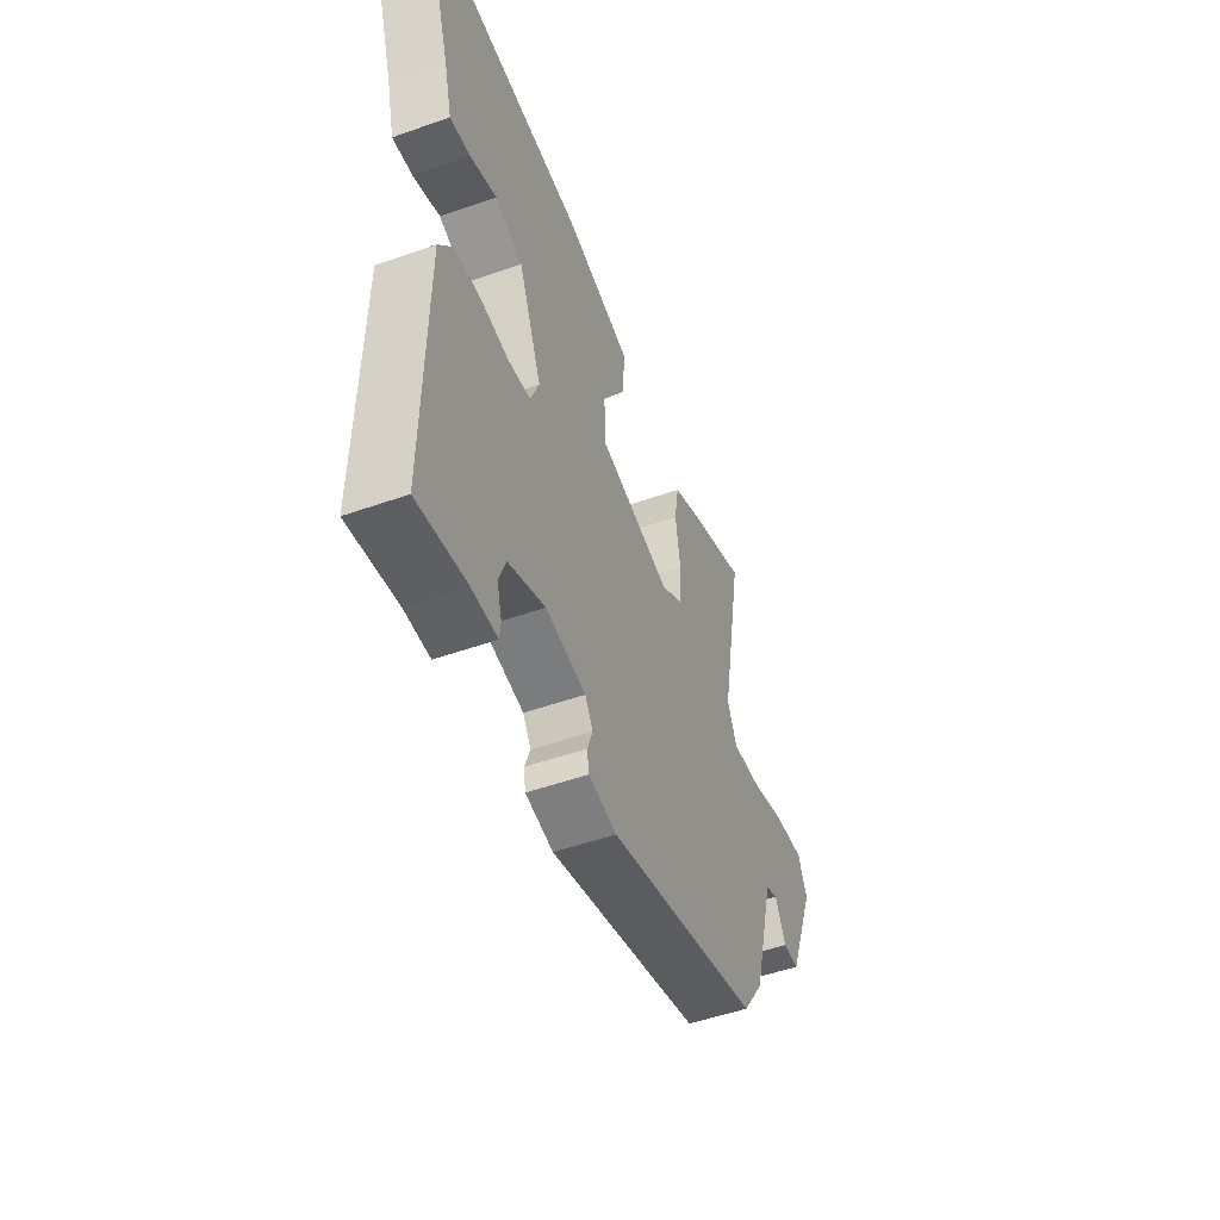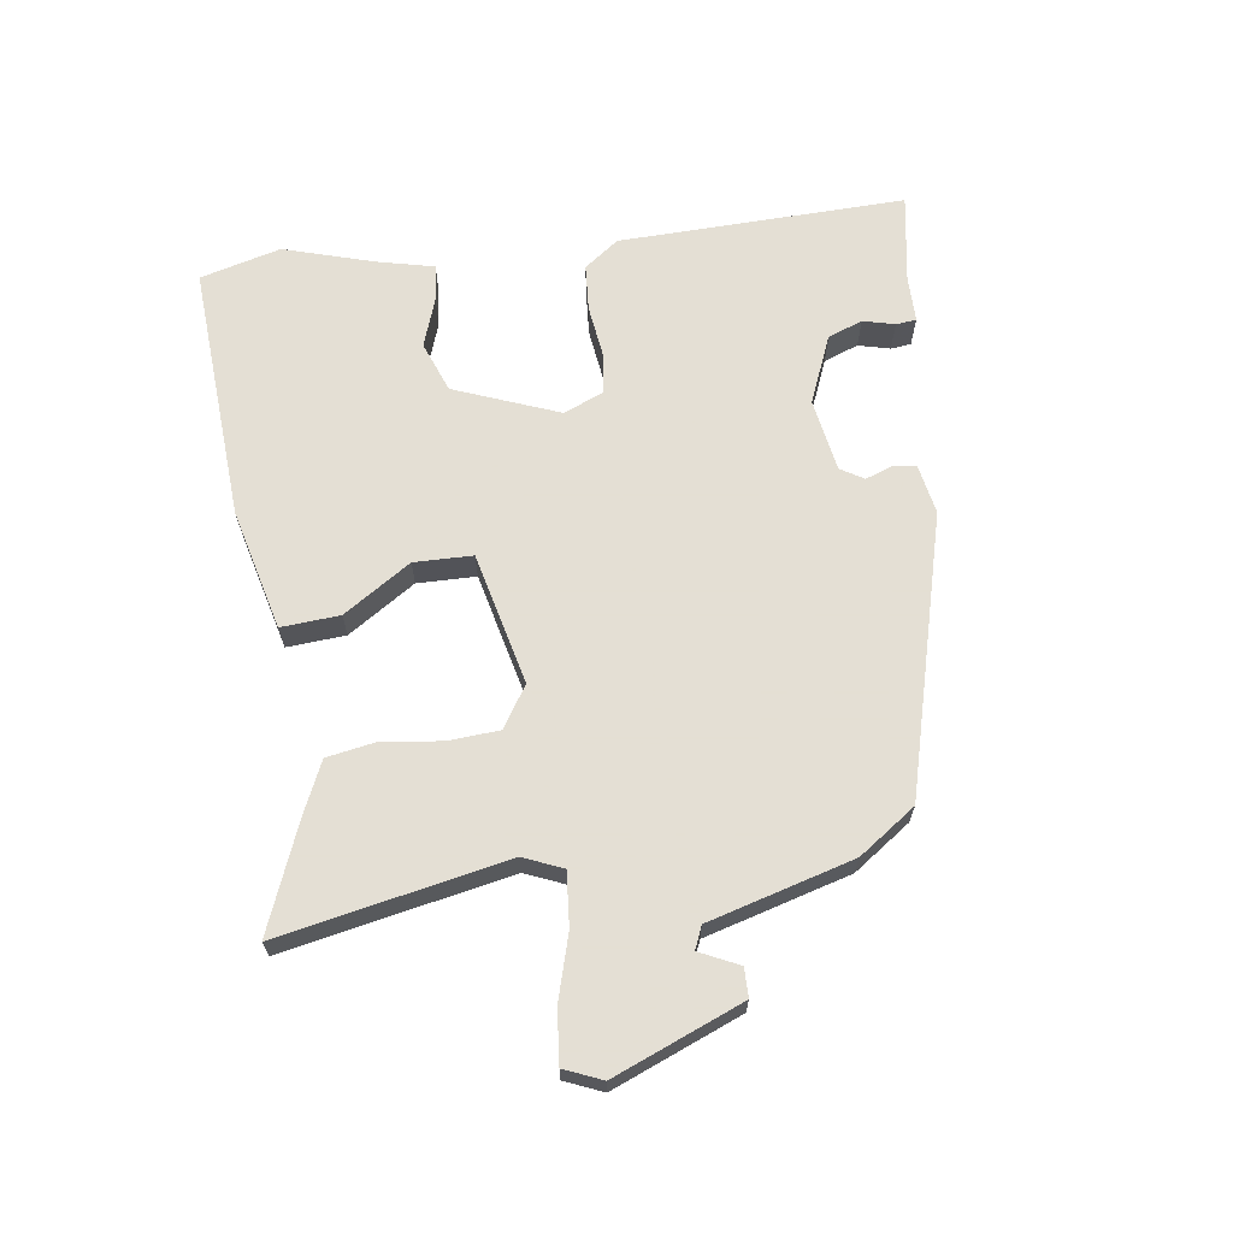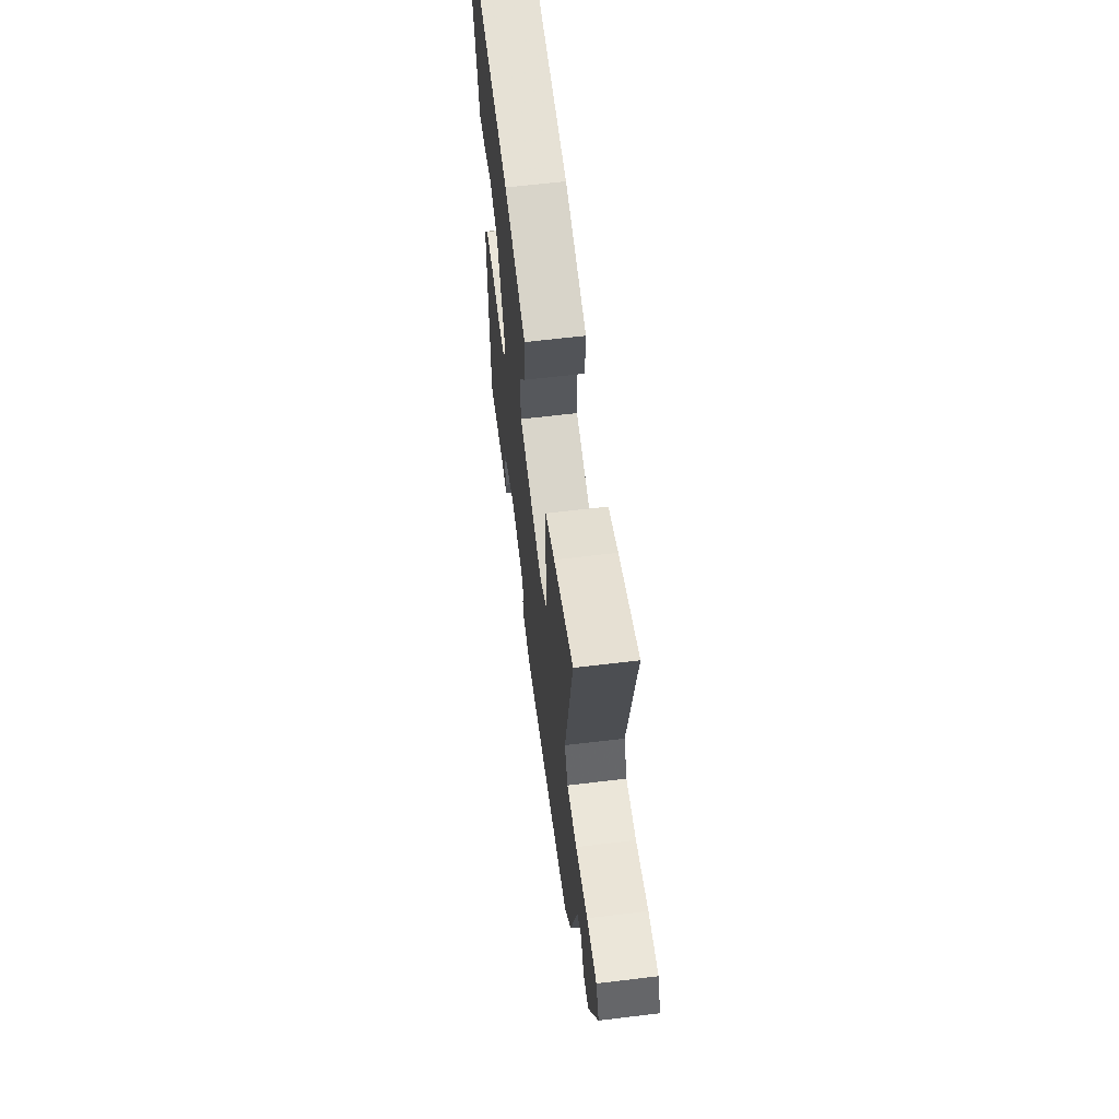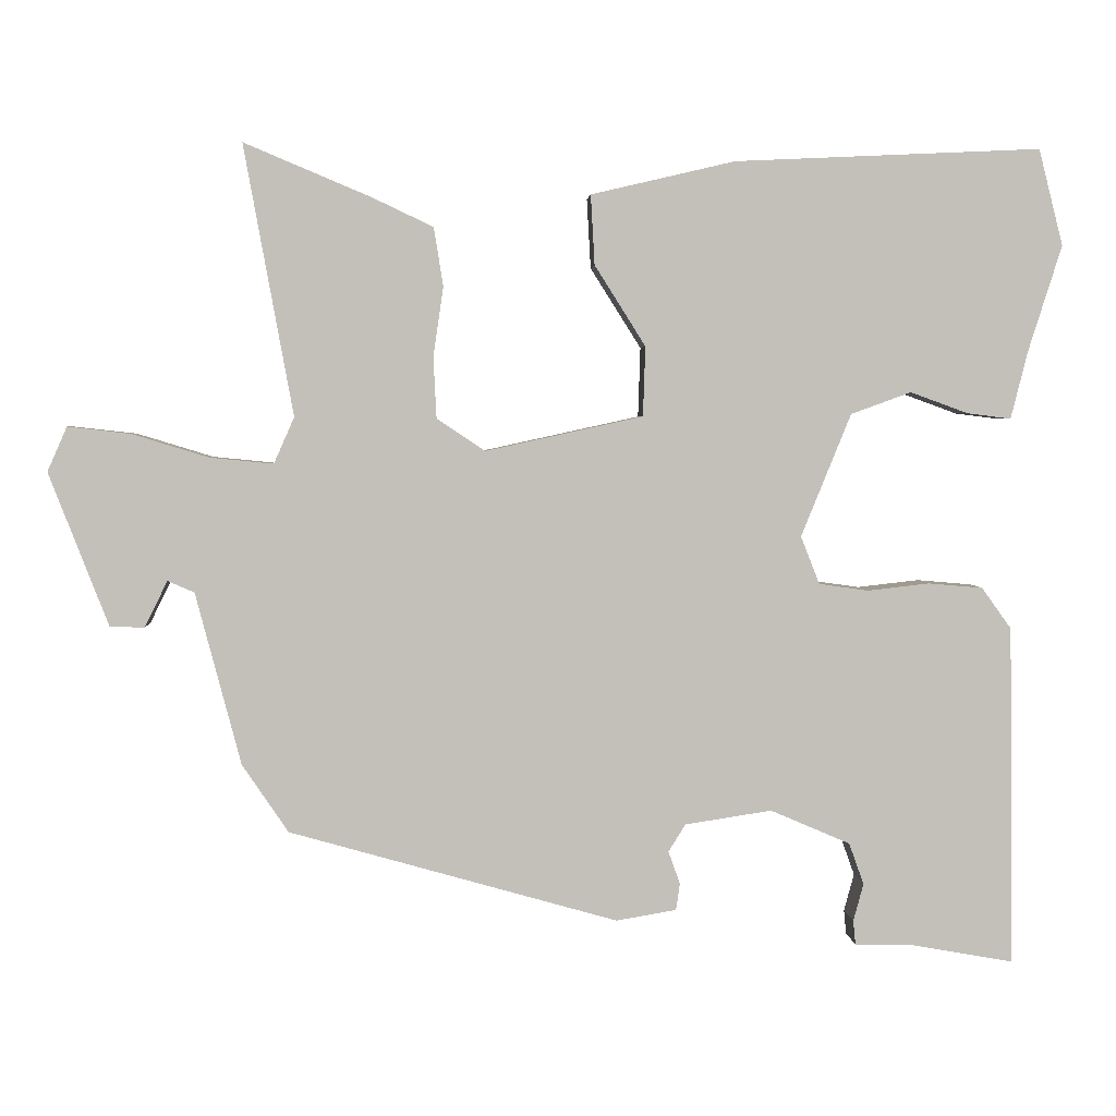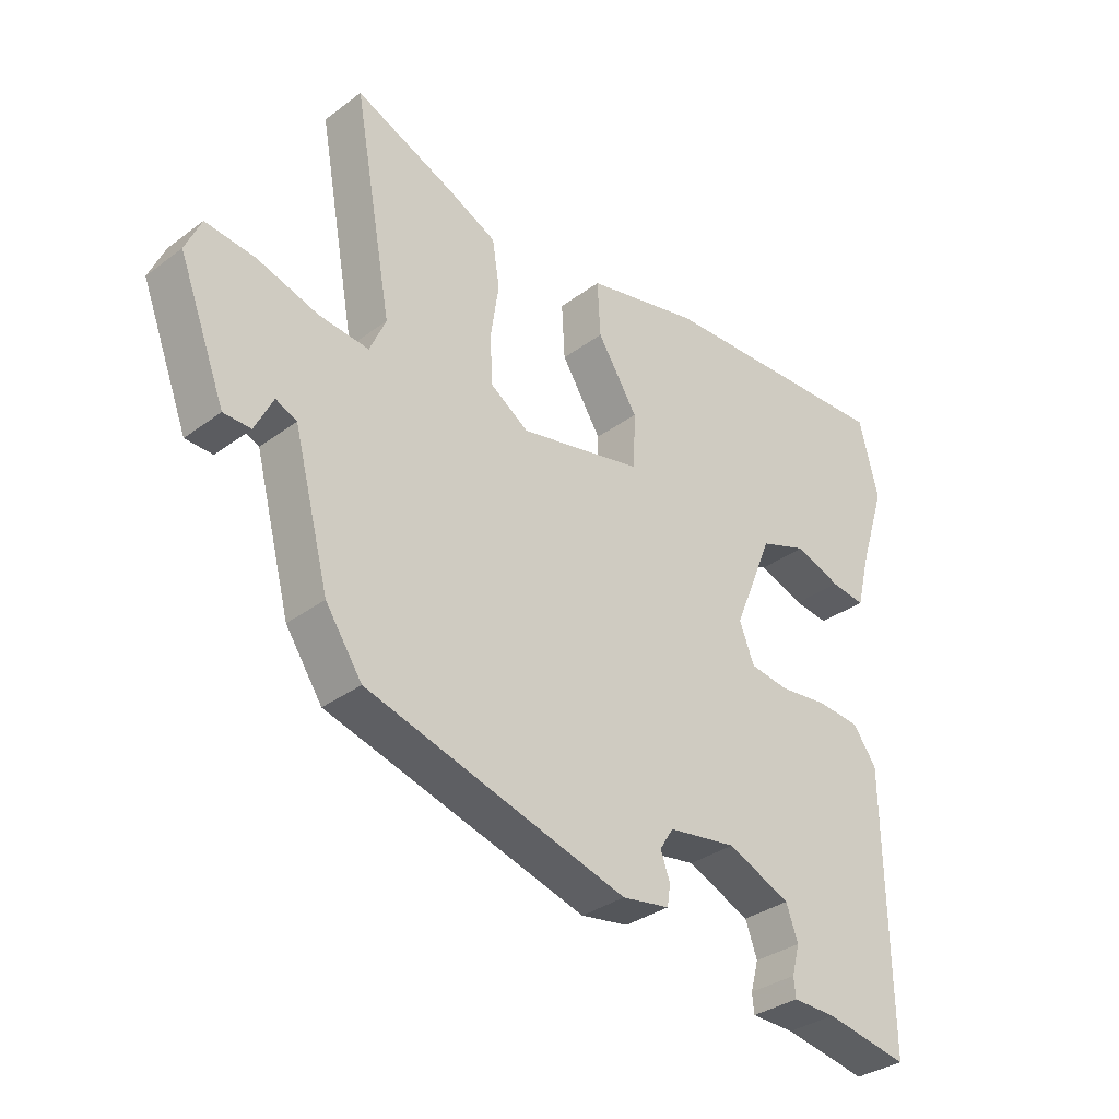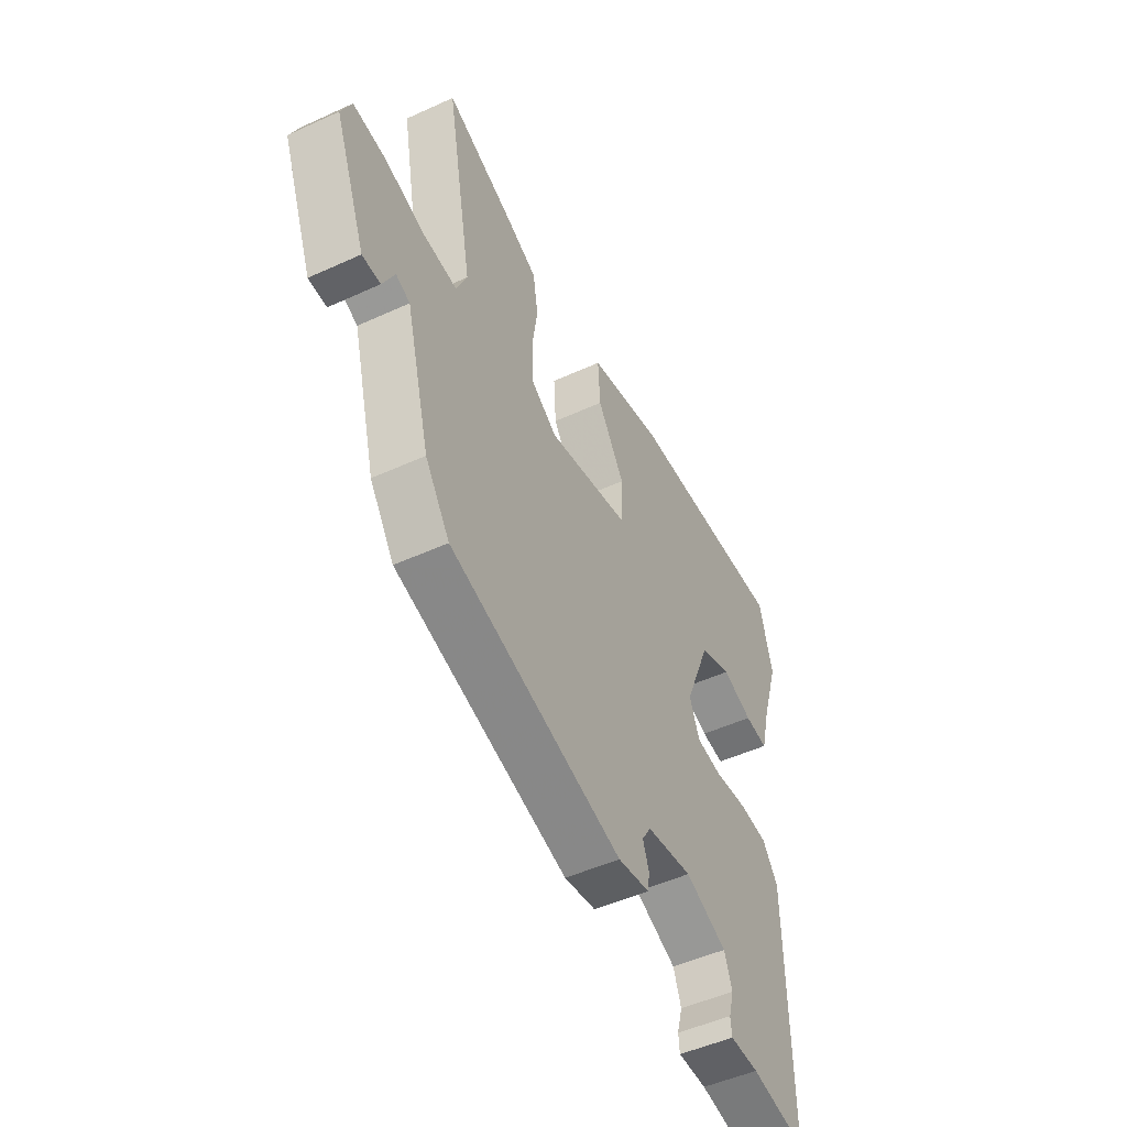
<metadata>
{"format":"obj","ext":"obj","renderer":"f3d","projection":"perspective","resolution":1024,"background":"white","views":[{"elev":-50.9,"azim":-68.9,"up":"+Z"},{"elev":66.3,"azim":81.2,"up":"+Y"},{"elev":62.4,"azim":83.0,"up":"+Z"},{"elev":3.1,"azim":176.6,"up":"+Z"},{"elev":-33.6,"azim":135.3,"up":"+Z"},{"elev":-49.6,"azim":116.8,"up":"+Z"}]}
</metadata>
<code>
v -0.522 0.07 0.414
v -0.491 0.07 0.537
v -0.099 0.07 0.519
v 0.085 0.07 0.476
v 0.08 0.07 0.387
v 0.015 0.07 0.284
v 0.018 0.07 0.195
v 0.219 0.07 0.151
v 0.281 0.07 0.192
v 0.285 0.07 0.27
v 0.272 0.07 0.359
v 0.284 0.07 0.434
v 0.362 0.07 0.471
v 0.524 0.07 0.539
v 0.461 0.07 0.194
v 0.487 0.07 0.135
v 0.568 0.07 0.143
v 0.666 0.07 0.173
v 0.746 0.07 0.182
v 0.771 0.07 0.125
v 0.695 0.07 -0.071
v 0.651 0.07 -0.072
v 0.622 0.07 -0.013
v 0.588 0.07 -0.028
v 0.53 0.07 -0.248
v 0.471 0.07 -0.335
v 0.051 0.07 -0.454
v -0.026 0.07 -0.441
v -0.031 0.07 -0.407
v -0.016 0.07 -0.365
v -0.038 0.07 -0.33
v -0.149 0.07 -0.313
v -0.251 0.07 -0.357
v -0.27 0.07 -0.41
v -0.257 0.07 -0.458
v -0.26 0.07 -0.489
v -0.33 0.07 -0.49
v -0.465 0.07 -0.514
v -0.46 0.07 -0.079
v -0.422 0.07 -0.026
v -0.352 0.07 -0.02
v -0.273 0.07 -0.029
v -0.21 0.07 -0.02
v -0.186 0.07 0.041
v -0.25 0.07 0.198
v -0.327 0.07 0.226
v -0.401 0.07 0.199
v -0.457 0.07 0.192
v -0.479 0.07 0.279
v -0.522 0 0.414
v -0.491 0 0.537
v -0.099 0 0.519
v 0.085 0 0.476
v 0.08 0 0.387
v 0.015 0 0.284
v 0.018 0 0.195
v 0.219 0 0.151
v 0.281 0 0.192
v 0.285 0 0.27
v 0.272 0 0.359
v 0.284 0 0.434
v 0.362 0 0.471
v 0.524 0 0.539
v 0.461 0 0.194
v 0.487 0 0.135
v 0.568 0 0.143
v 0.666 0 0.173
v 0.746 0 0.182
v 0.771 0 0.125
v 0.695 0 -0.071
v 0.651 0 -0.072
v 0.622 0 -0.013
v 0.588 0 -0.028
v 0.53 0 -0.248
v 0.471 0 -0.335
v 0.051 0 -0.454
v -0.026 0 -0.441
v -0.031 0 -0.407
v -0.016 0 -0.365
v -0.038 0 -0.33
v -0.149 0 -0.313
v -0.251 0 -0.357
v -0.27 0 -0.41
v -0.257 0 -0.458
v -0.26 0 -0.489
v -0.33 0 -0.49
v -0.465 0 -0.514
v -0.46 0 -0.079
v -0.422 0 -0.026
v -0.352 0 -0.02
v -0.273 0 -0.029
v -0.21 0 -0.02
v -0.186 0 0.041
v -0.25 0 0.198
v -0.327 0 0.226
v -0.401 0 0.199
v -0.457 0 0.192
v -0.479 0 0.279
f 46 47 48 49
f 46 49 1 2
f 45 46 2 3
f 44 45 3 4
f 43 44 4 5
f 39 40 41 42
f 37 38 39 42
f 37 42 43
f 34 35 36 37
f 33 34 37 43
f 32 33 43
f 31 32 43
f 30 31 43
f 27 28 29 30
f 24 25 26 27
f 24 27 30 43
f 20 21 22 23
f 17 18 19 20
f 16 17 20 23
f 12 13 14 15
f 10 11 12 15
f 9 10 15 16
f 8 9 16 23
f 43 5 6
f 43 6 7
f 23 24 43
f 7 8 23 43
f 98 97 96 95
f 51 50 98 95
f 52 51 95 94
f 53 52 94 93
f 54 53 93 92
f 91 90 89 88
f 91 88 87 86
f 92 91 86
f 86 85 84 83
f 92 86 83 82
f 92 82 81
f 92 81 80
f 92 80 79
f 79 78 77 76
f 76 75 74 73
f 92 79 76 73
f 72 71 70 69
f 69 68 67 66
f 72 69 66 65
f 64 63 62 61
f 64 61 60 59
f 65 64 59 58
f 72 65 58 57
f 55 54 92
f 56 55 92
f 92 73 72
f 92 72 57 56
f 1 50 51 2
f 2 51 52 3
f 3 52 53 4
f 4 53 54 5
f 5 54 55 6
f 6 55 56 7
f 7 56 57 8
f 8 57 58 9
f 9 58 59 10
f 10 59 60 11
f 11 60 61 12
f 12 61 62 13
f 13 62 63 14
f 14 63 64 15
f 15 64 65 16
f 16 65 66 17
f 17 66 67 18
f 18 67 68 19
f 19 68 69 20
f 20 69 70 21
f 21 70 71 22
f 22 71 72 23
f 23 72 73 24
f 24 73 74 25
f 25 74 75 26
f 26 75 76 27
f 27 76 77 28
f 28 77 78 29
f 29 78 79 30
f 30 79 80 31
f 31 80 81 32
f 32 81 82 33
f 33 82 83 34
f 34 83 84 35
f 35 84 85 36
f 36 85 86 37
f 37 86 87 38
f 38 87 88 39
f 39 88 89 40
f 40 89 90 41
f 41 90 91 42
f 42 91 92 43
f 43 92 93 44
f 44 93 94 45
f 45 94 95 46
f 46 95 96 47
f 47 96 97 48
f 48 97 98 49
f 49 98 50 1

</code>
